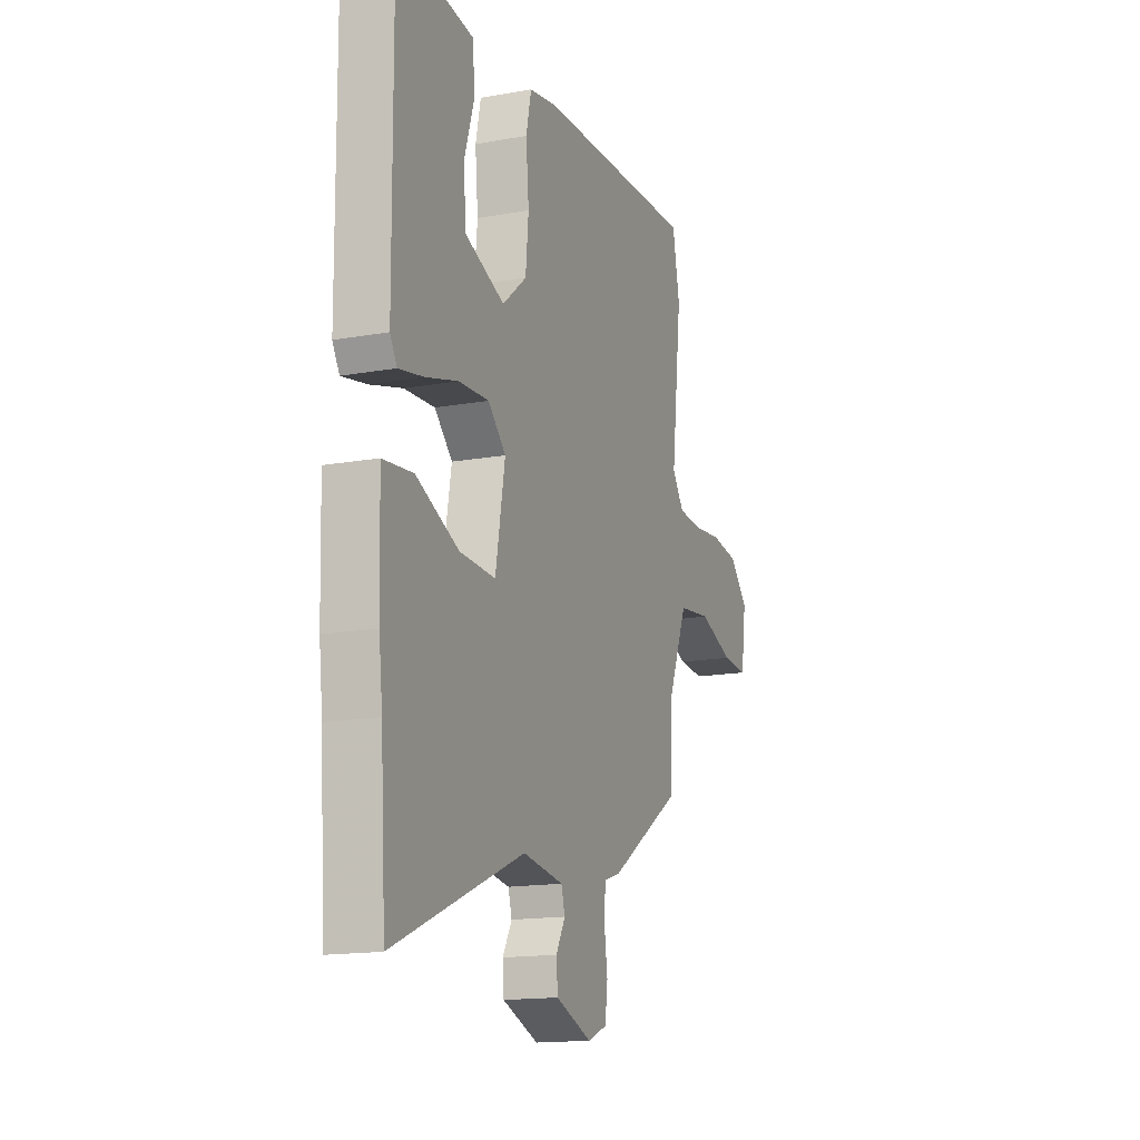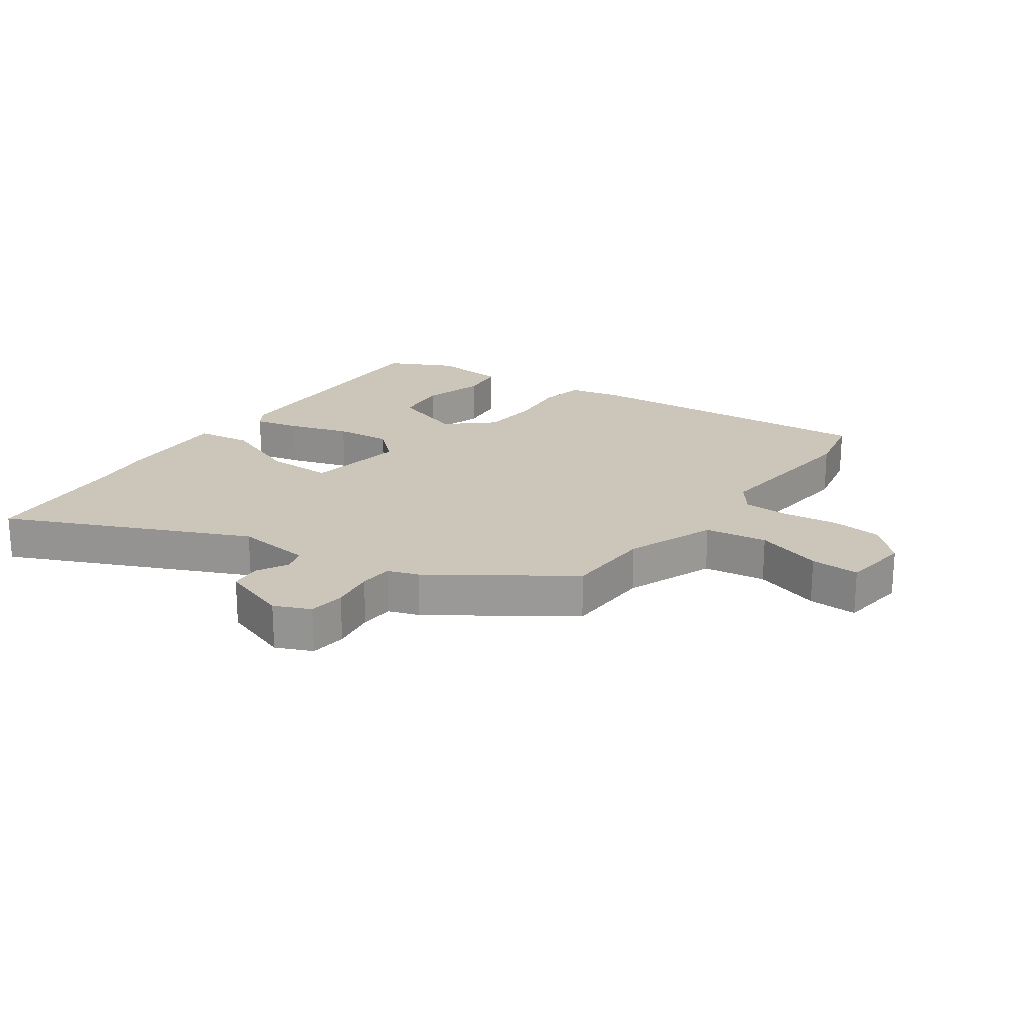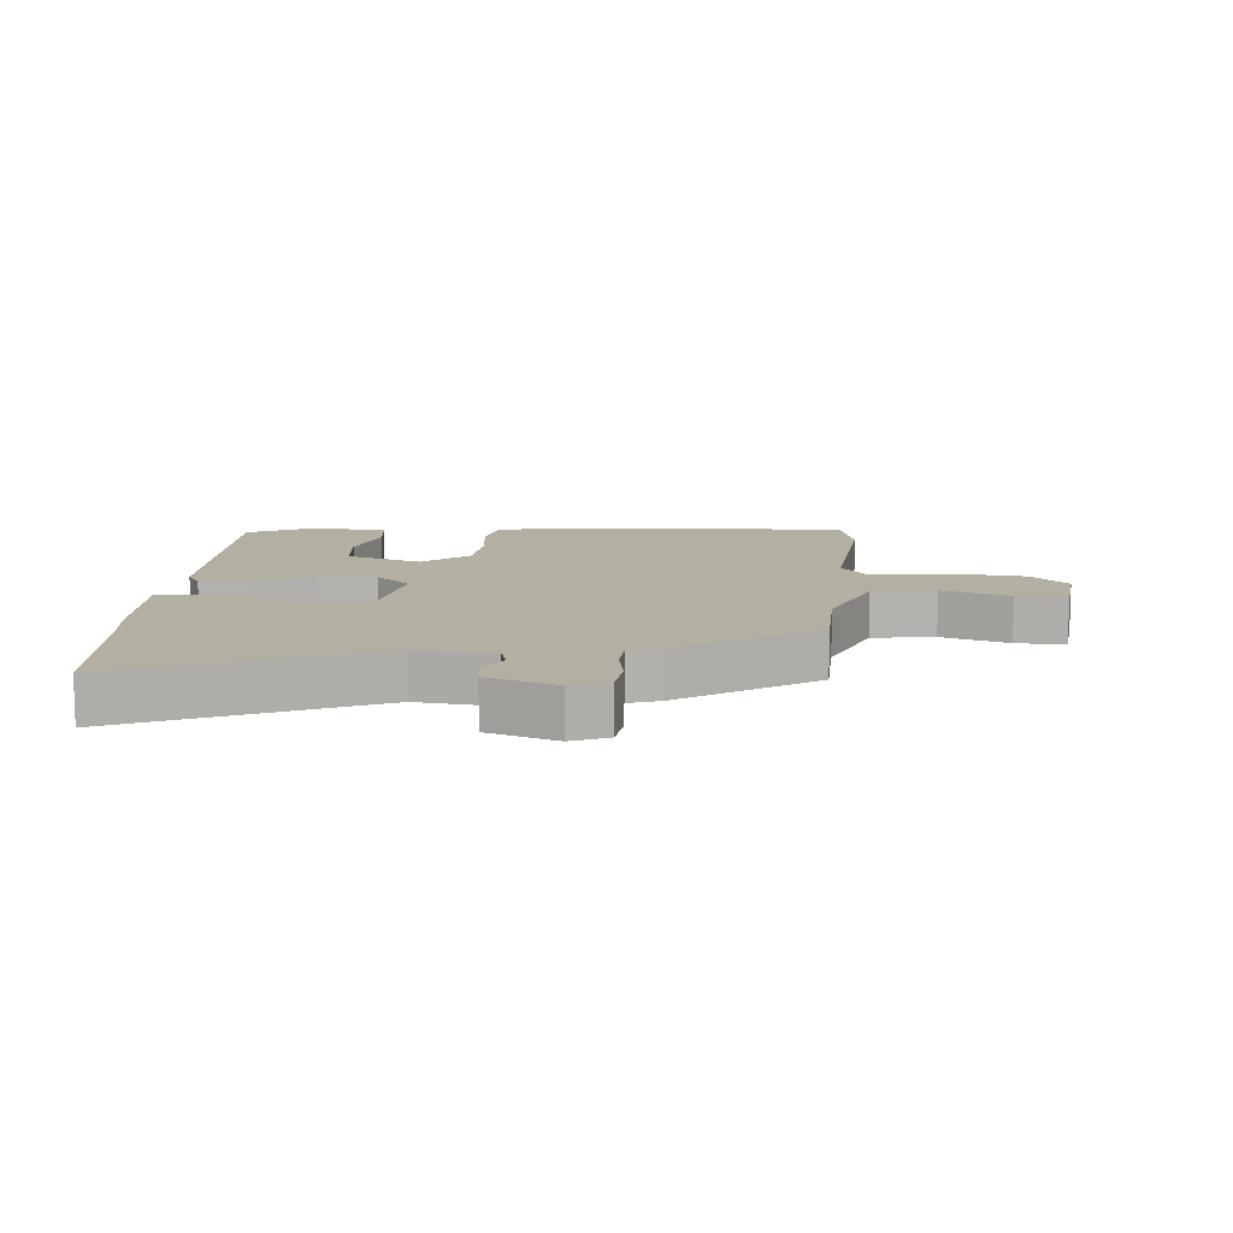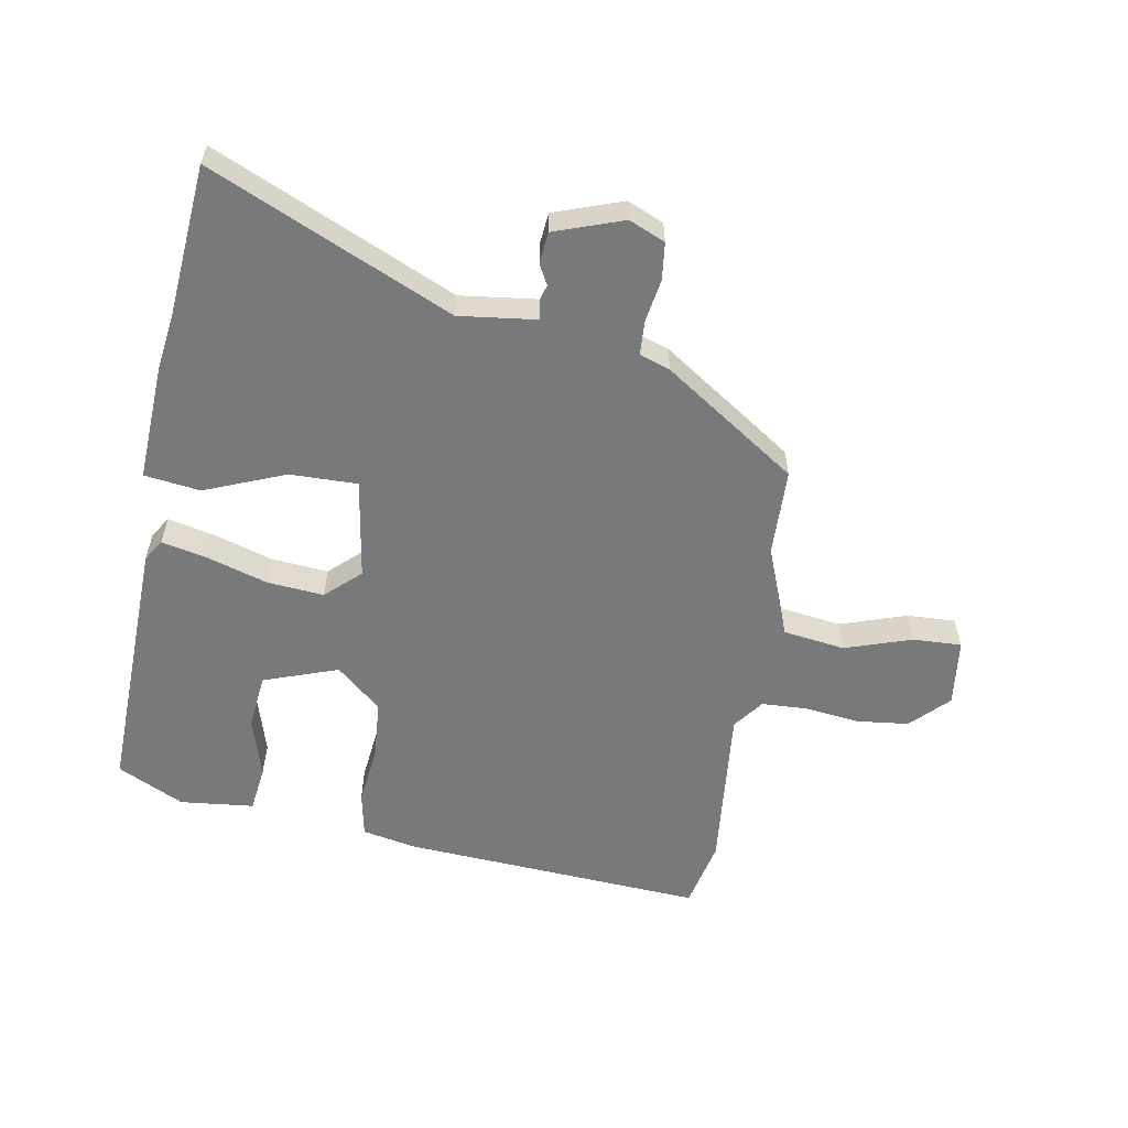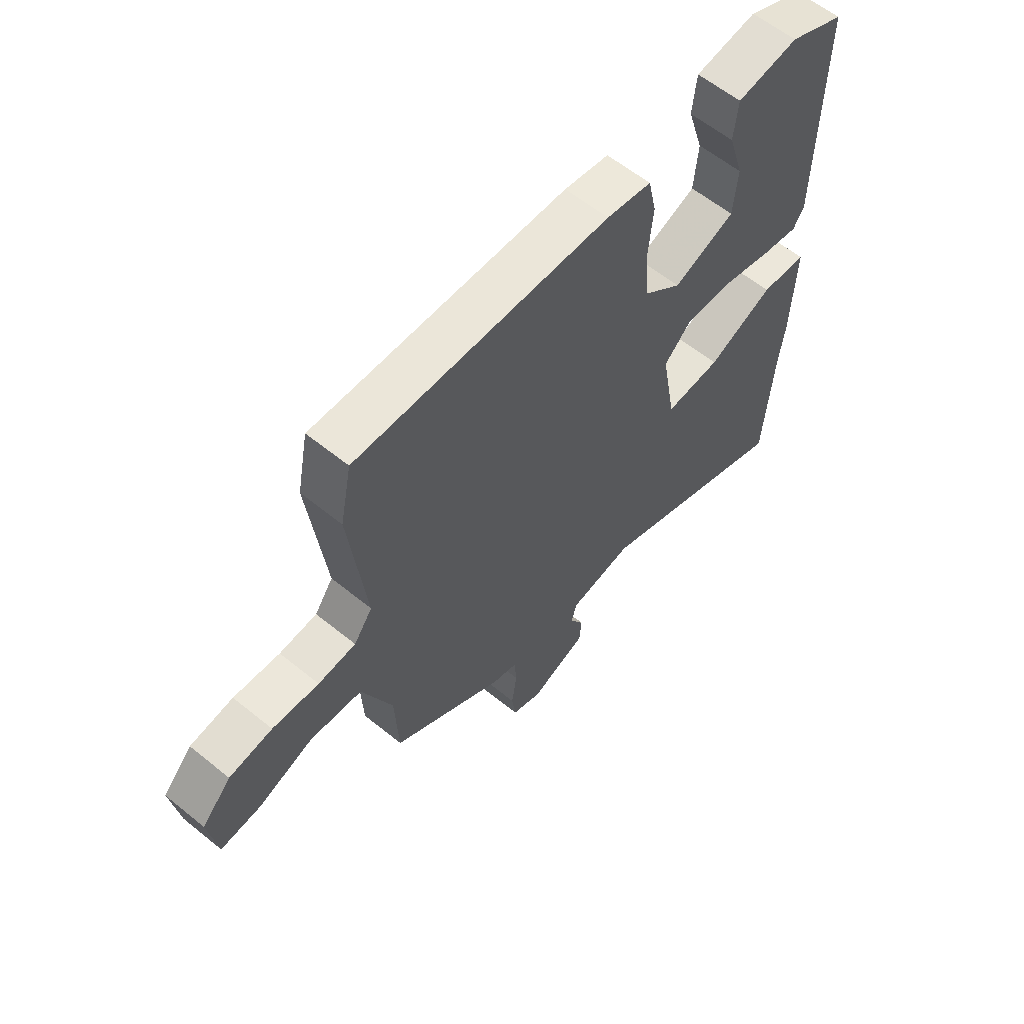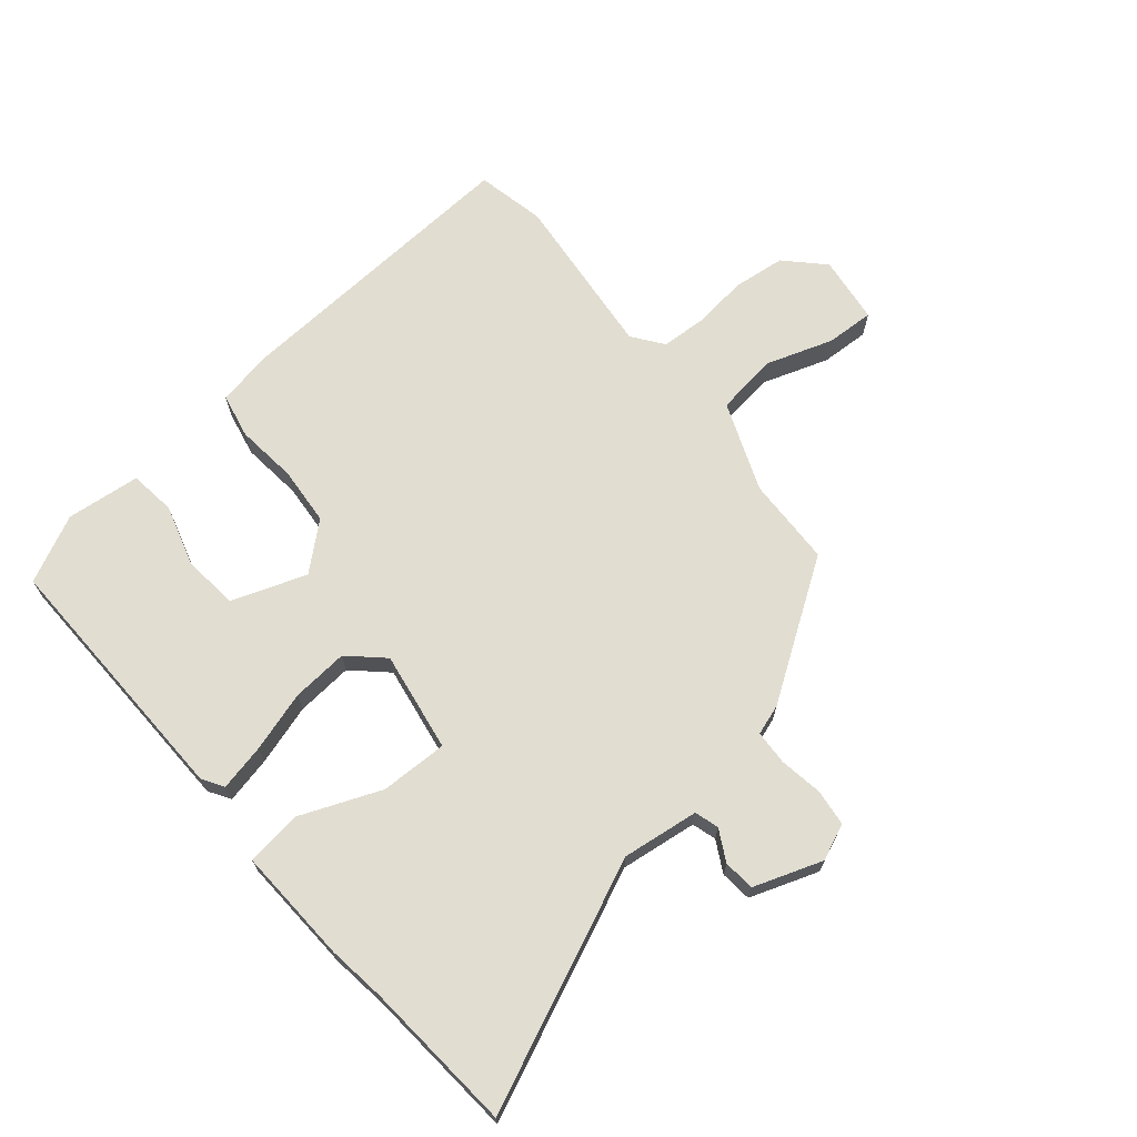
<metadata>
{"format":"obj","ext":"obj","renderer":"f3d","projection":"perspective","resolution":1024,"background":"white","views":[{"elev":-15.7,"azim":110.6,"up":"+Z"},{"elev":20.8,"azim":-145.9,"up":"+Y"},{"elev":11.1,"azim":-176.5,"up":"+Y"},{"elev":-57.7,"azim":168.9,"up":"+Y"},{"elev":60.4,"azim":-50.3,"up":"+Z"},{"elev":68.7,"azim":139.2,"up":"+Y"}]}
</metadata>
<code>
v 0.507 0.07 0.426
v 0.503 0.07 -0.001
v 0.482 0.07 -0.036
v 0.407 0.07 -0.021
v 0.309 0.07 0.007
v 0.217 0.07 0.013
v 0.163 0.07 -0.039
v 0.192 0.07 -0.201
v 0.301 0.07 -0.197
v 0.43 0.07 -0.142
v 0.521 0.07 -0.152
v 0.515 0.07 -0.34
v 0.504 0.07 -0.434
v 0.488 0.07 -0.679
v 0.094 0.07 -0.513
v -0.03 0.07 -0.531
v -0.041 0.07 -0.57
v -0.013 0.07 -0.62
v -0.017 0.07 -0.671
v -0.127 0.07 -0.712
v -0.186 0.07 -0.688
v -0.194 0.07 -0.629
v -0.184 0.07 -0.558
v -0.188 0.07 -0.503
v -0.238 0.07 -0.487
v -0.457 0.07 -0.346
v -0.464 0.07 -0.202
v -0.523 0.07 -0.059
v -0.624 0.07 -0.047
v -0.731 0.07 -0.085
v -0.81 0.07 -0.09
v -0.826 0.07 0.02
v -0.769 0.07 0.08
v -0.685 0.07 0.091
v -0.595 0.07 0.082
v -0.522 0.07 0.087
v -0.486 0.07 0.137
v -0.518 0.07 0.407
v -0.496 0.07 0.519
v -0.004 0.07 0.497
v 0.083 0.07 0.481
v 0.099 0.07 0.409
v 0.09 0.07 0.31
v 0.099 0.07 0.215
v 0.173 0.07 0.153
v 0.293 0.07 0.198
v 0.301 0.07 0.288
v 0.27 0.07 0.387
v 0.278 0.07 0.462
v 0.398 0.07 0.477
v 0.507 0 0.426
v 0.503 0 -0.001
v 0.482 0 -0.036
v 0.407 0 -0.021
v 0.309 0 0.007
v 0.217 0 0.013
v 0.163 0 -0.039
v 0.192 0 -0.201
v 0.301 0 -0.197
v 0.43 0 -0.142
v 0.521 0 -0.152
v 0.515 0 -0.34
v 0.504 0 -0.434
v 0.488 0 -0.679
v 0.094 0 -0.513
v -0.03 0 -0.531
v -0.041 0 -0.57
v -0.013 0 -0.62
v -0.017 0 -0.671
v -0.127 0 -0.712
v -0.186 0 -0.688
v -0.194 0 -0.629
v -0.184 0 -0.558
v -0.188 0 -0.503
v -0.238 0 -0.487
v -0.457 0 -0.346
v -0.464 0 -0.202
v -0.523 0 -0.059
v -0.624 0 -0.047
v -0.731 0 -0.085
v -0.81 0 -0.09
v -0.826 0 0.02
v -0.769 0 0.08
v -0.685 0 0.091
v -0.595 0 0.082
v -0.522 0 0.087
v -0.486 0 0.137
v -0.518 0 0.407
v -0.496 0 0.519
v -0.004 0 0.497
v 0.083 0 0.481
v 0.099 0 0.409
v 0.09 0 0.31
v 0.099 0 0.215
v 0.173 0 0.153
v 0.293 0 0.198
v 0.301 0 0.288
v 0.27 0 0.387
v 0.278 0 0.462
v 0.398 0 0.477
f 2 3 4
f 1 2 4
f 50 1 4
f 49 50 4
f 48 49 4
f 47 48 4
f 46 47 4 5
f 45 46 5 6
f 44 45 6 7
f 41 42 43
f 40 41 43
f 39 40 43
f 38 39 43
f 37 38 43
f 36 37 43 44
f 33 34 35
f 32 33 35
f 31 32 35
f 30 31 35
f 29 30 35
f 28 29 35 36
f 44 7 8
f 36 44 8
f 28 36 8
f 27 28 8
f 26 27 8
f 25 26 8
f 24 25 8
f 21 22 23
f 20 21 23
f 19 20 23
f 18 19 23
f 17 18 23
f 16 17 23 24
f 13 14 15
f 15 16 24
f 13 15 24
f 12 13 24
f 11 12 24
f 10 11 24
f 9 10 24
f 8 9 24
f 54 53 52
f 54 52 51
f 54 51 100
f 54 100 99
f 54 99 98
f 54 98 97
f 55 54 97 96
f 56 55 96 95
f 57 56 95 94
f 93 92 91
f 93 91 90
f 93 90 89
f 93 89 88
f 93 88 87
f 94 93 87 86
f 85 84 83
f 85 83 82
f 85 82 81
f 85 81 80
f 85 80 79
f 86 85 79 78
f 58 57 94
f 58 94 86
f 58 86 78
f 58 78 77
f 58 77 76
f 58 76 75
f 58 75 74
f 73 72 71
f 73 71 70
f 73 70 69
f 73 69 68
f 73 68 67
f 74 73 67 66
f 65 64 63
f 74 66 65
f 74 65 63
f 74 63 62
f 74 62 61
f 74 61 60
f 74 60 59
f 74 59 58
f 1 51 52 2
f 2 52 53 3
f 3 53 54 4
f 4 54 55 5
f 5 55 56 6
f 6 56 57 7
f 7 57 58 8
f 8 58 59 9
f 9 59 60 10
f 10 60 61 11
f 11 61 62 12
f 12 62 63 13
f 13 63 64 14
f 14 64 65 15
f 15 65 66 16
f 16 66 67 17
f 17 67 68 18
f 18 68 69 19
f 19 69 70 20
f 20 70 71 21
f 21 71 72 22
f 22 72 73 23
f 23 73 74 24
f 24 74 75 25
f 25 75 76 26
f 26 76 77 27
f 27 77 78 28
f 28 78 79 29
f 29 79 80 30
f 30 80 81 31
f 31 81 82 32
f 32 82 83 33
f 33 83 84 34
f 34 84 85 35
f 35 85 86 36
f 36 86 87 37
f 37 87 88 38
f 38 88 89 39
f 39 89 90 40
f 40 90 91 41
f 41 91 92 42
f 42 92 93 43
f 43 93 94 44
f 44 94 95 45
f 45 95 96 46
f 46 96 97 47
f 47 97 98 48
f 48 98 99 49
f 49 99 100 50
f 50 100 51 1

</code>
